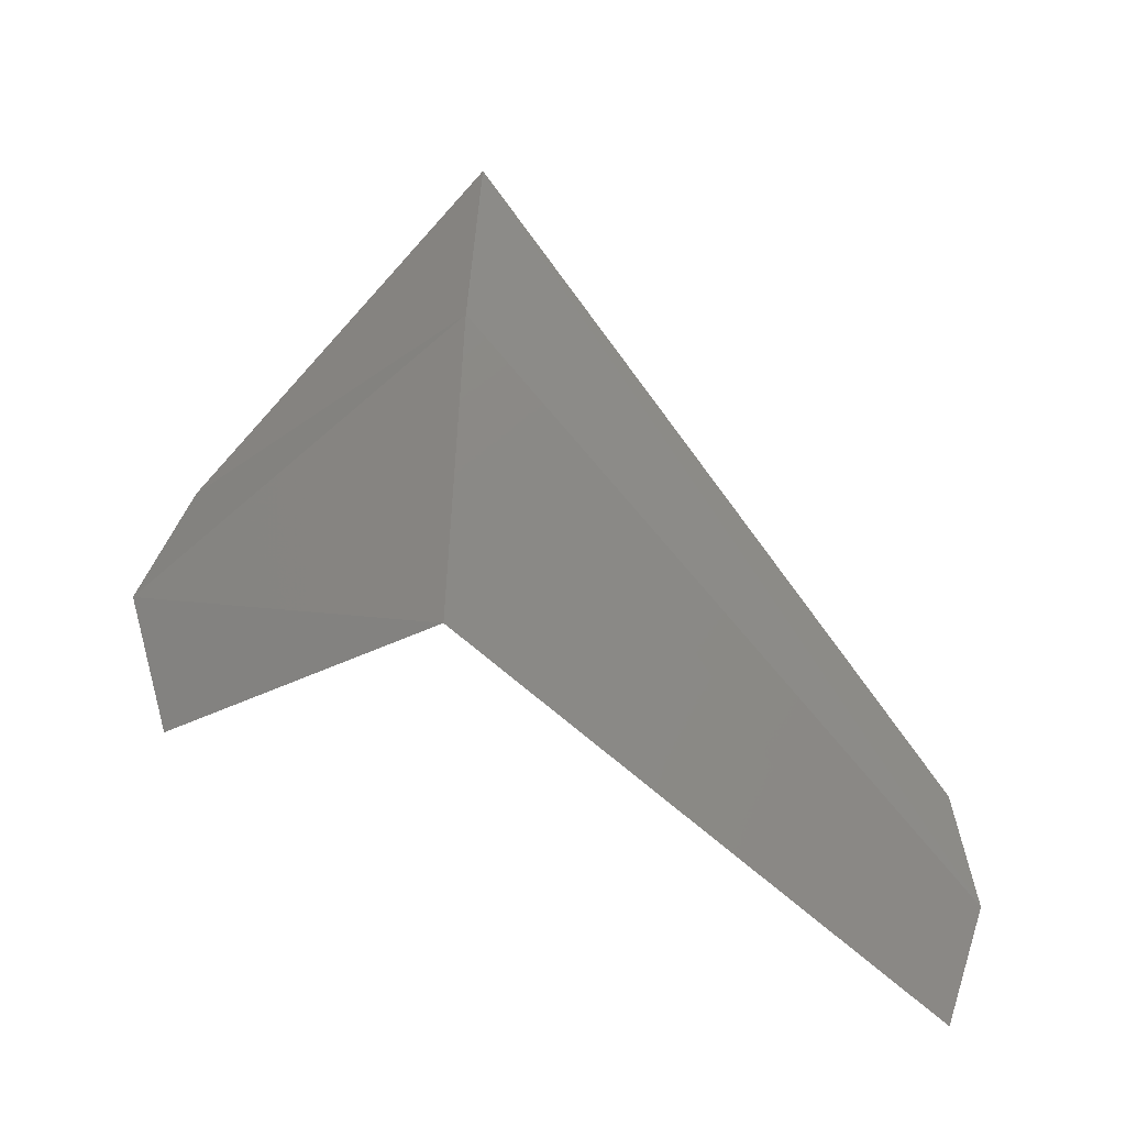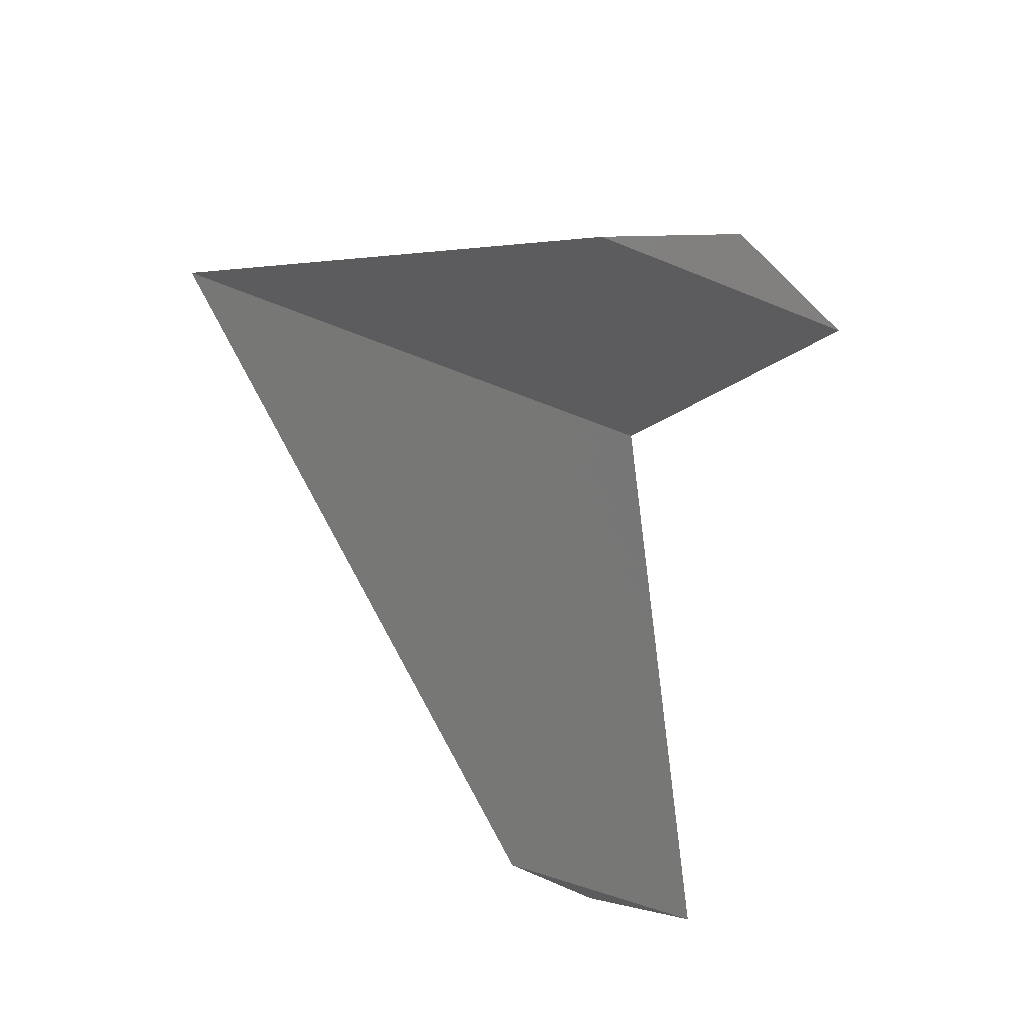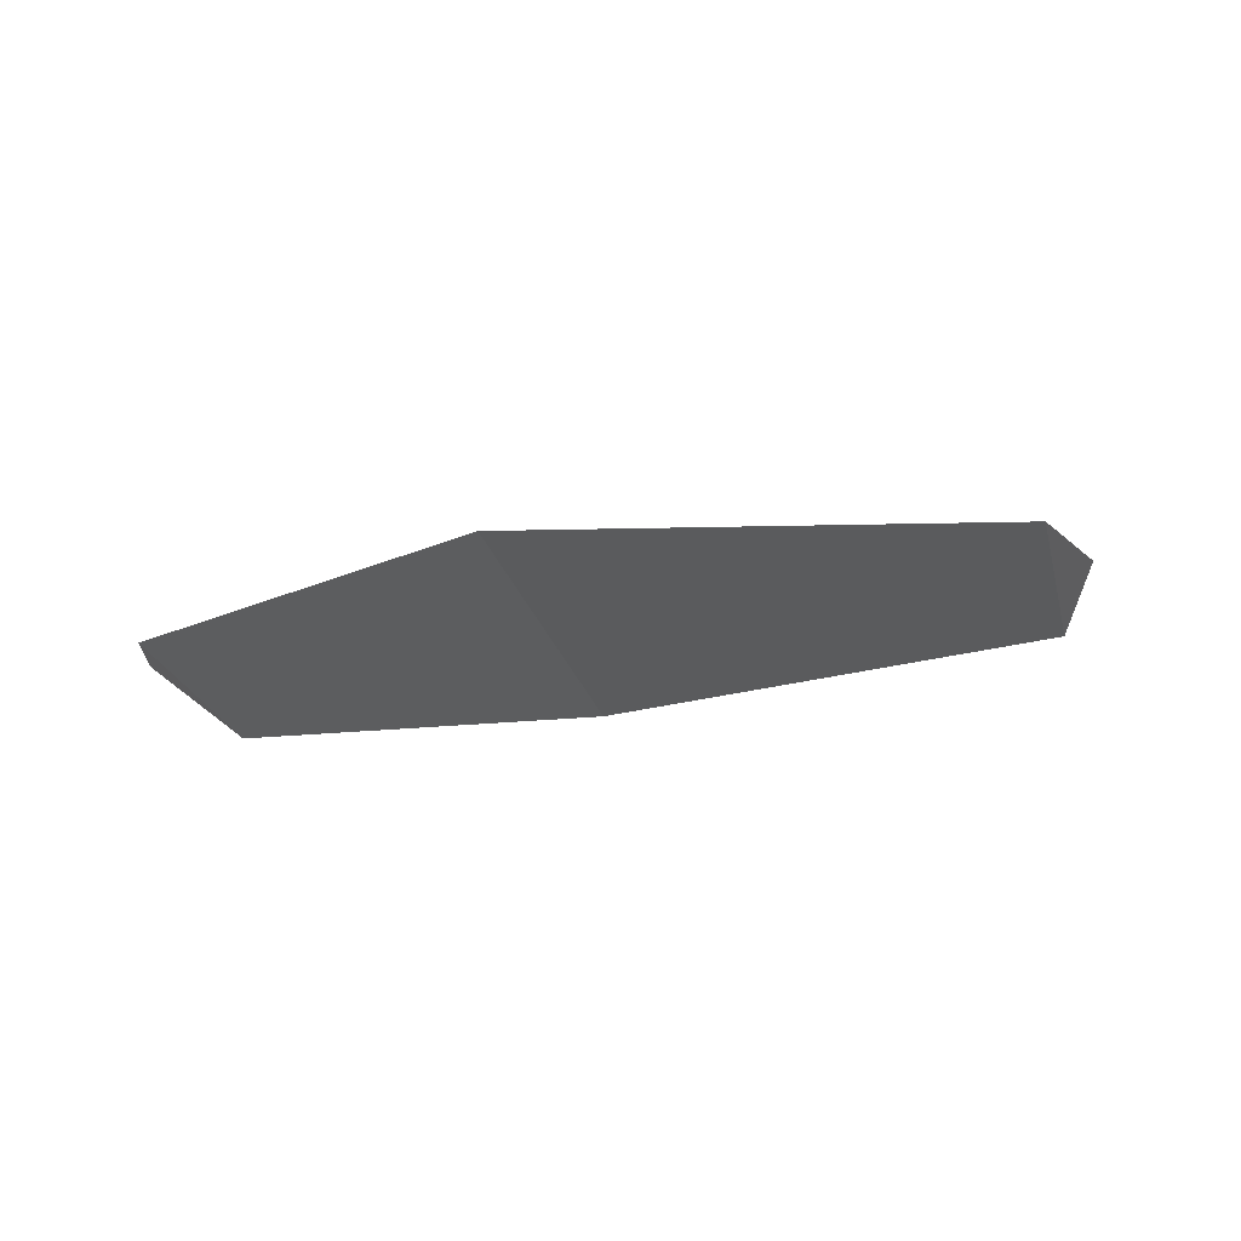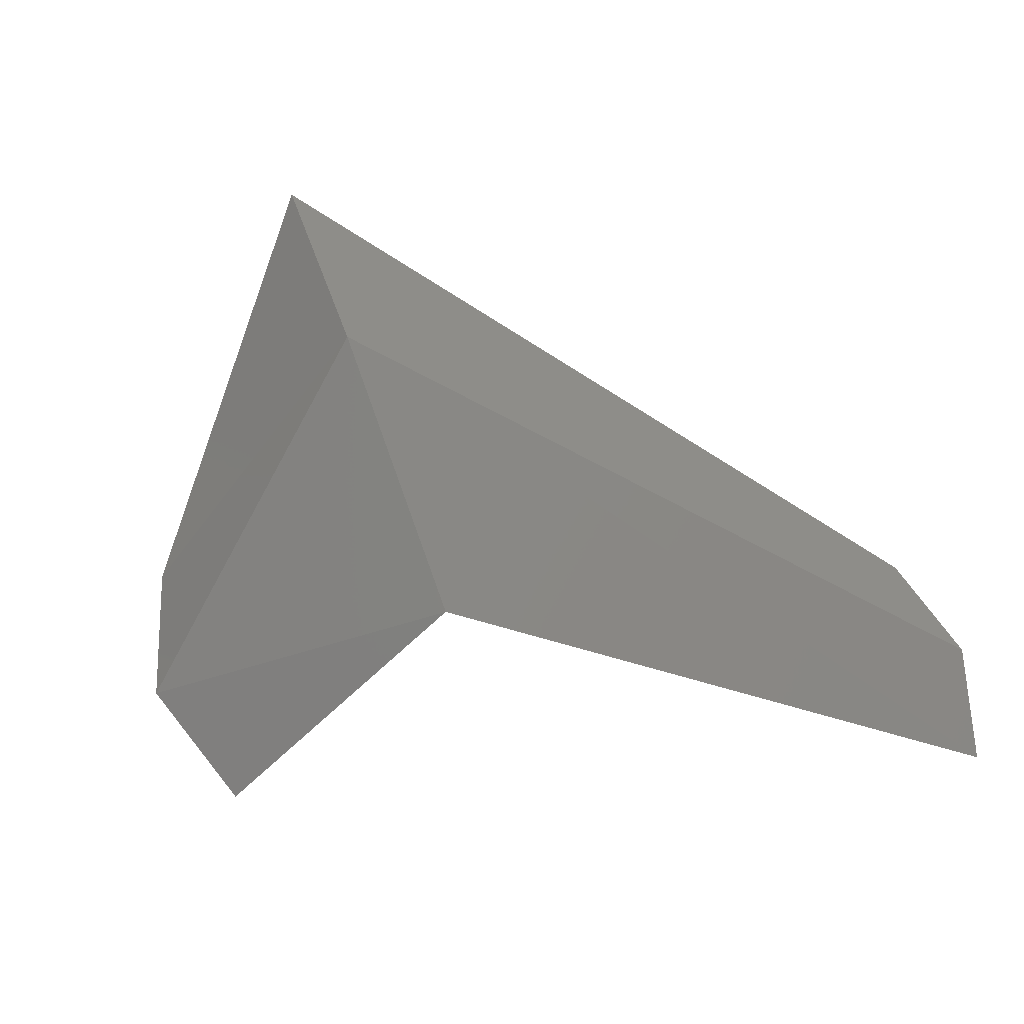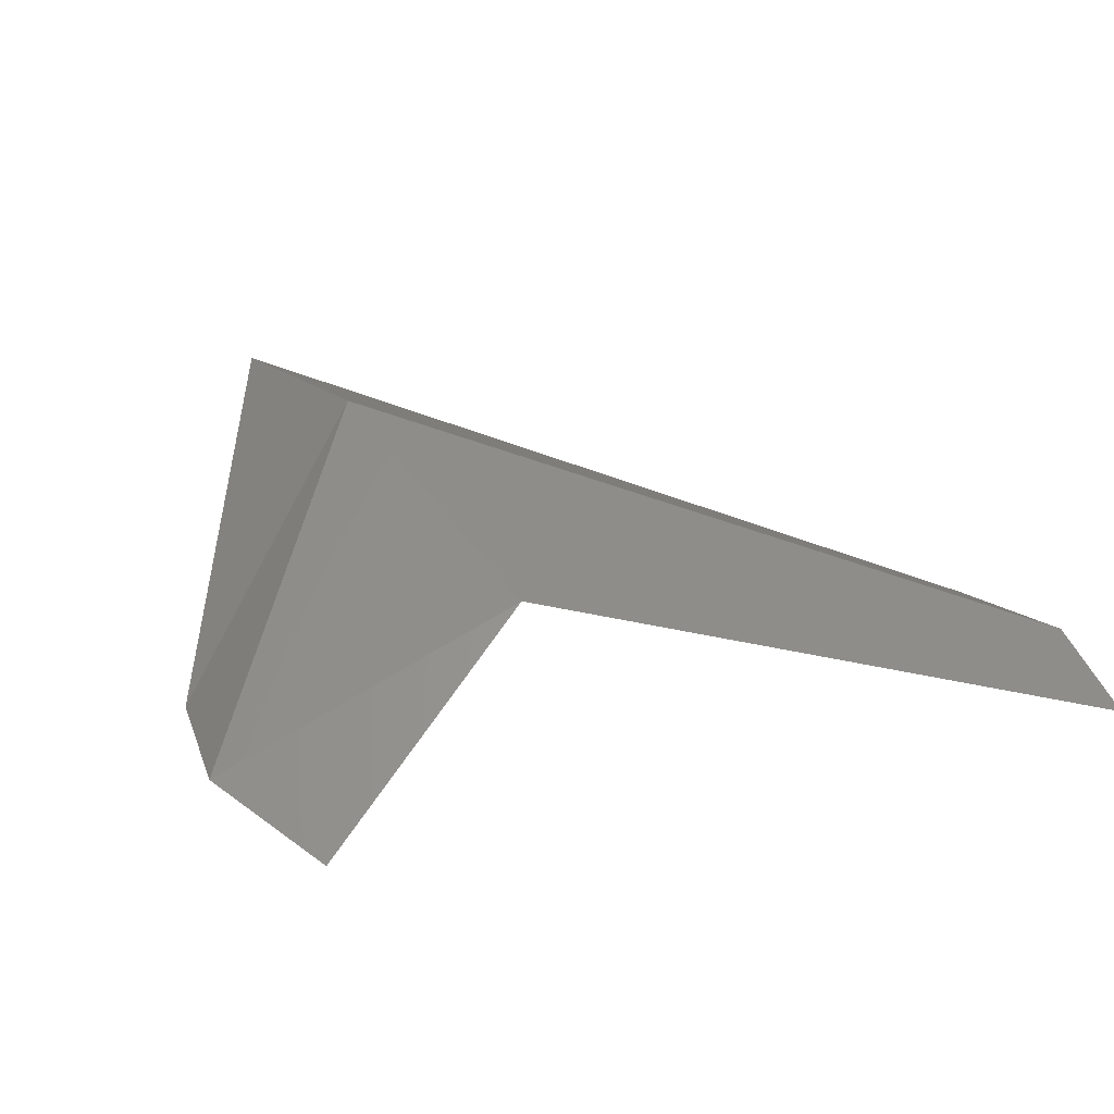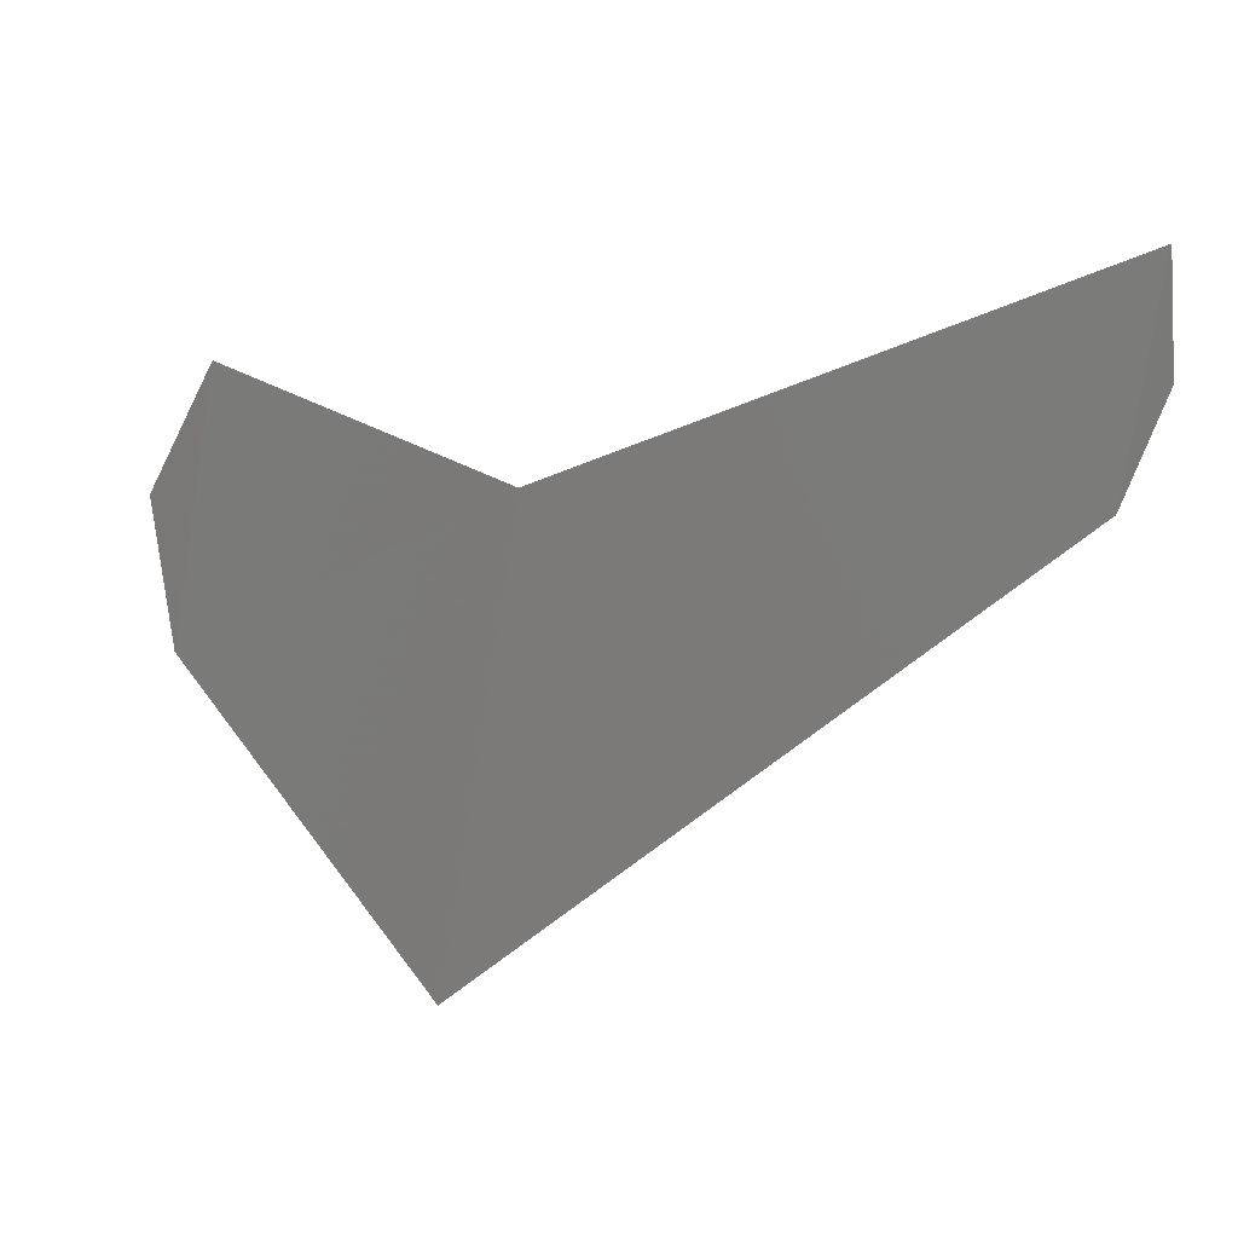
<metadata>
{"format":"stl","ext":"stl","renderer":"f3d","projection":"perspective","resolution":1024,"background":"white","views":[{"elev":66.7,"azim":-86.5,"up":"+Y"},{"elev":-51.6,"azim":155.6,"up":"+Y"},{"elev":-21.4,"azim":-77.7,"up":"+Y"},{"elev":73.8,"azim":-110.2,"up":"+Y"},{"elev":38.5,"azim":-125.7,"up":"+Y"},{"elev":-77.9,"azim":-99.2,"up":"+Y"}]}
</metadata>
<code>
# stl→obj: 9 verts, 14 faces
v 30.91 -80.37 74.71
v 30.92 -80.37 74.71
v 30.9 -80.37 74.71
v 30.96 -80.36 74.67
v 30.92 -80.36 74.67
v 30.94 -80.37 74.66
v 30.92 -80.37 74.66
v 30.93 -80.36 74.65
v 30.95 -80.36 74.67
f 1 2 3
f 2 3 4
f 3 4 5
f 4 5 6
f 5 6 7
f 6 7 8
f 7 5 8
f 5 8 9
f 8 9 6
f 9 6 4
f 5 3 9
f 3 9 1
f 9 1 4
f 1 4 2

</code>
